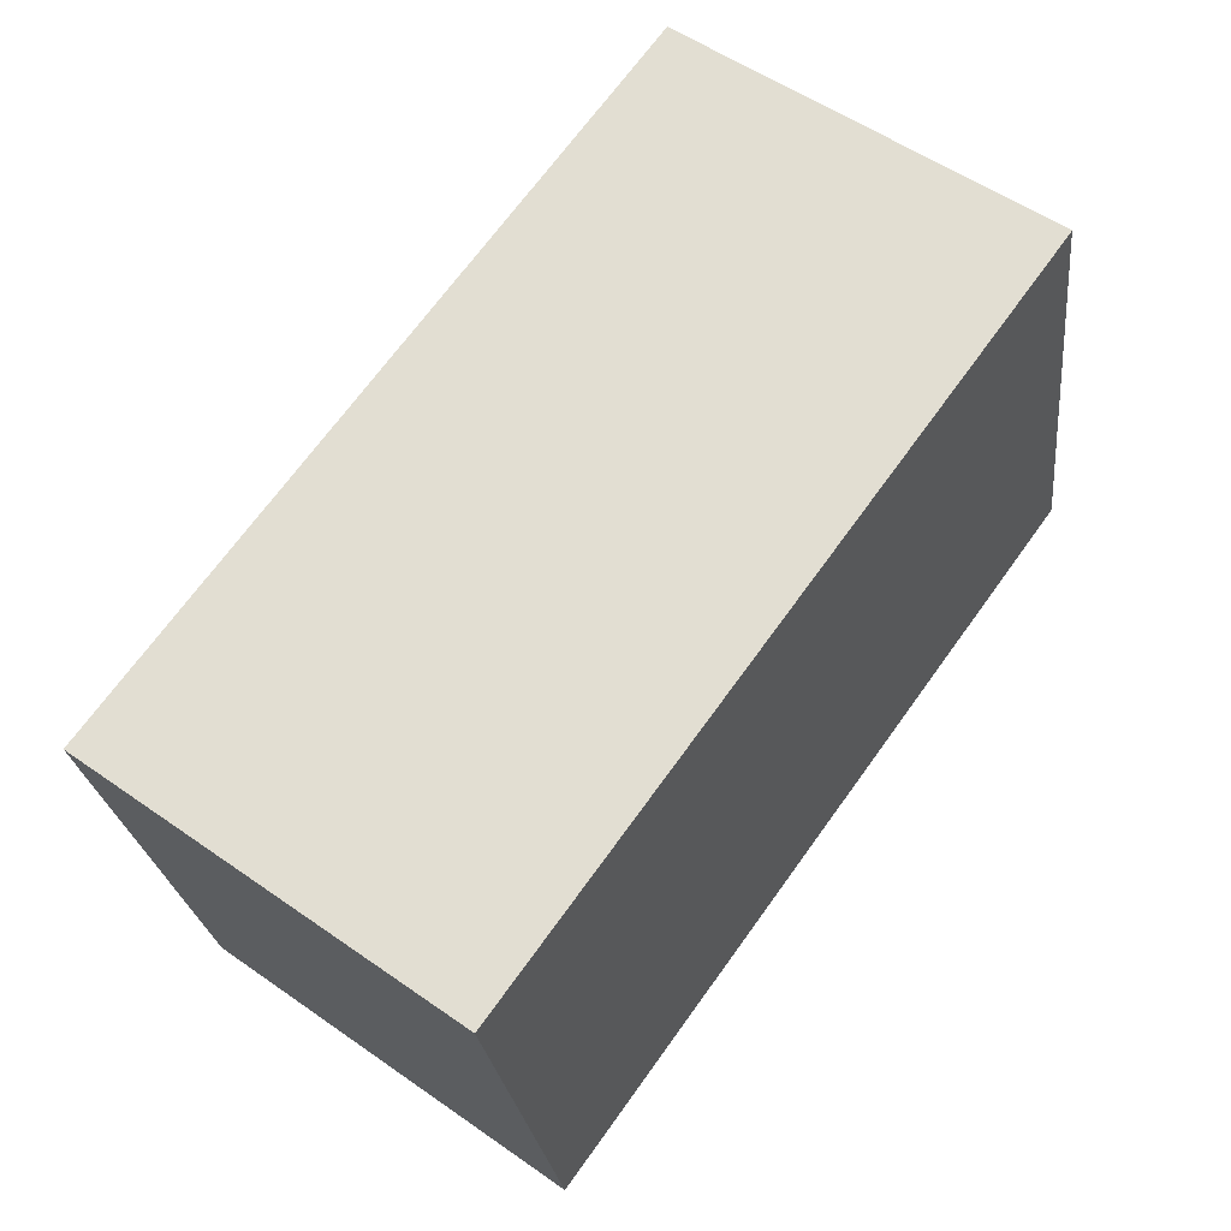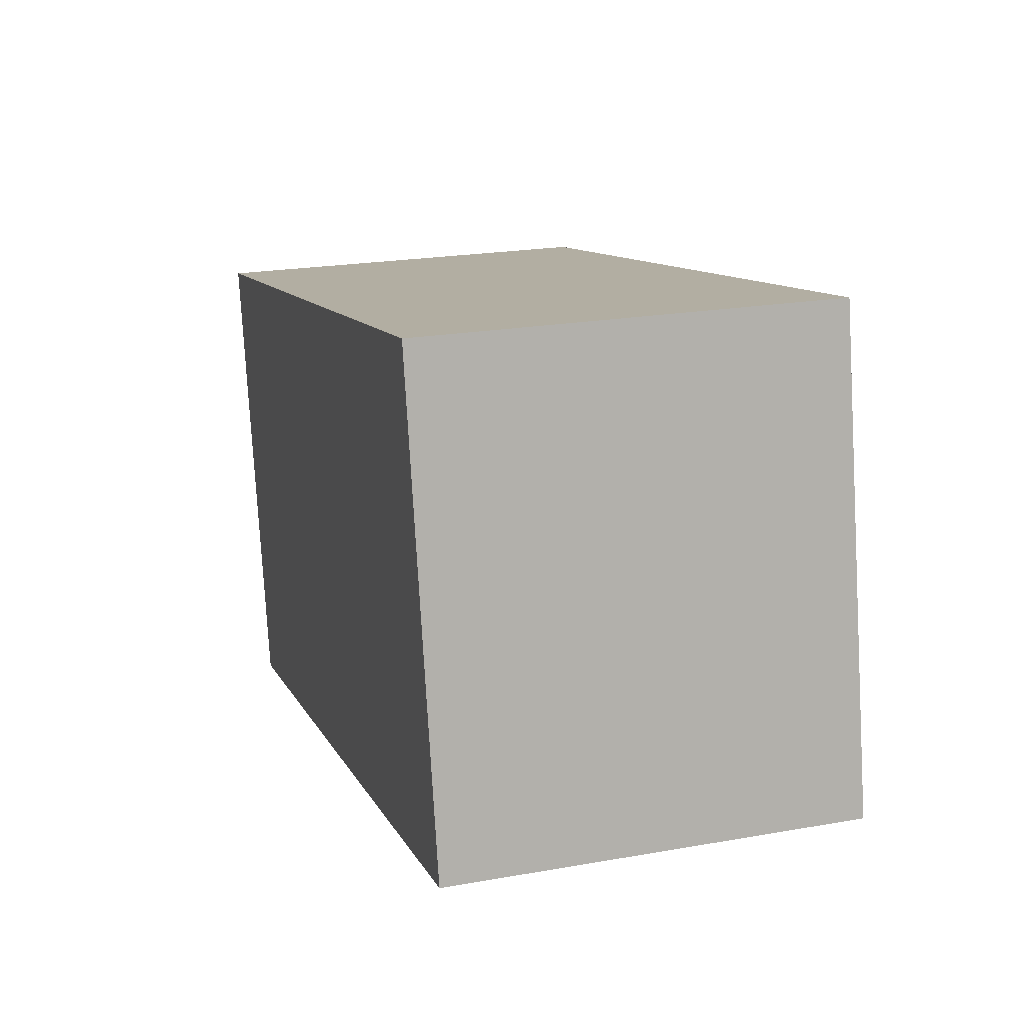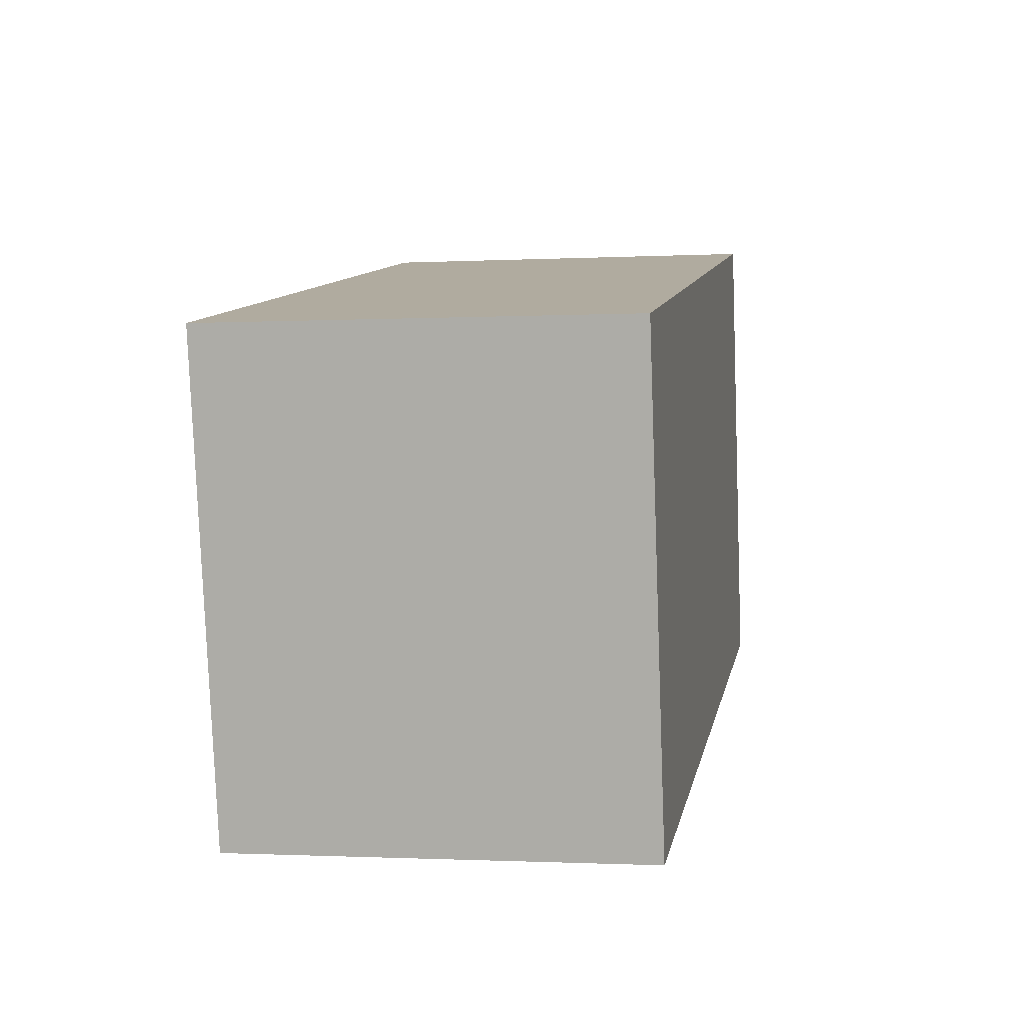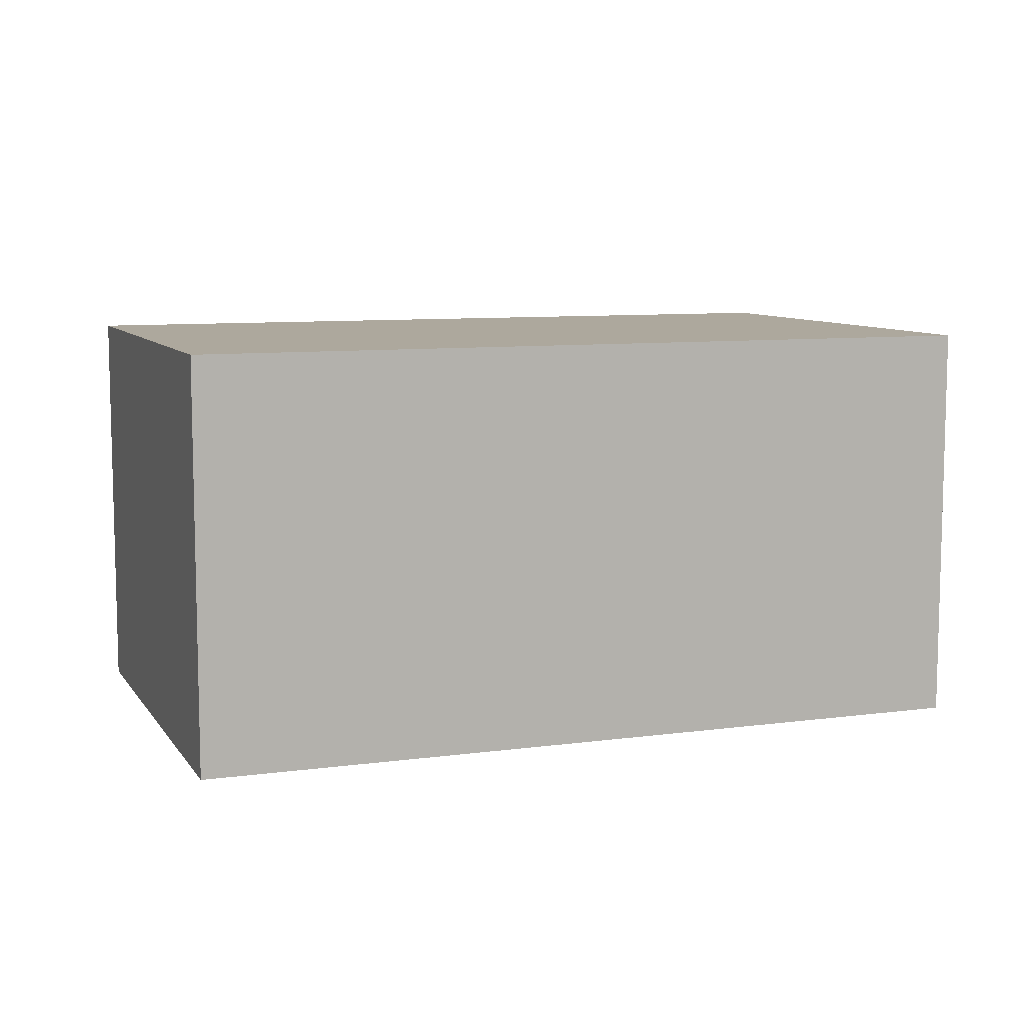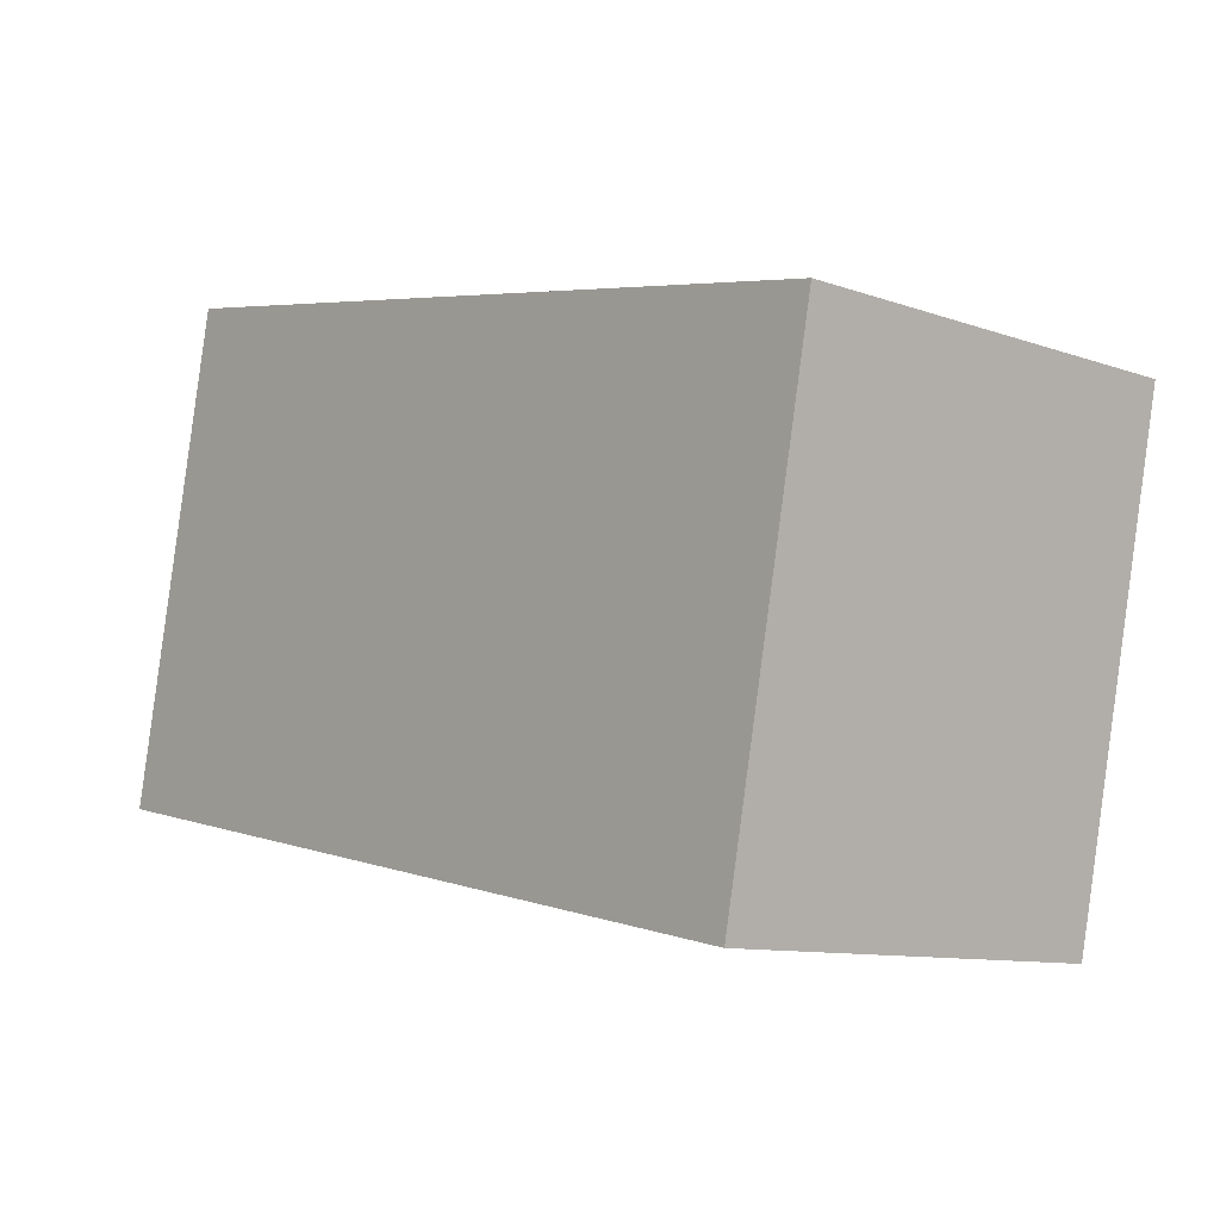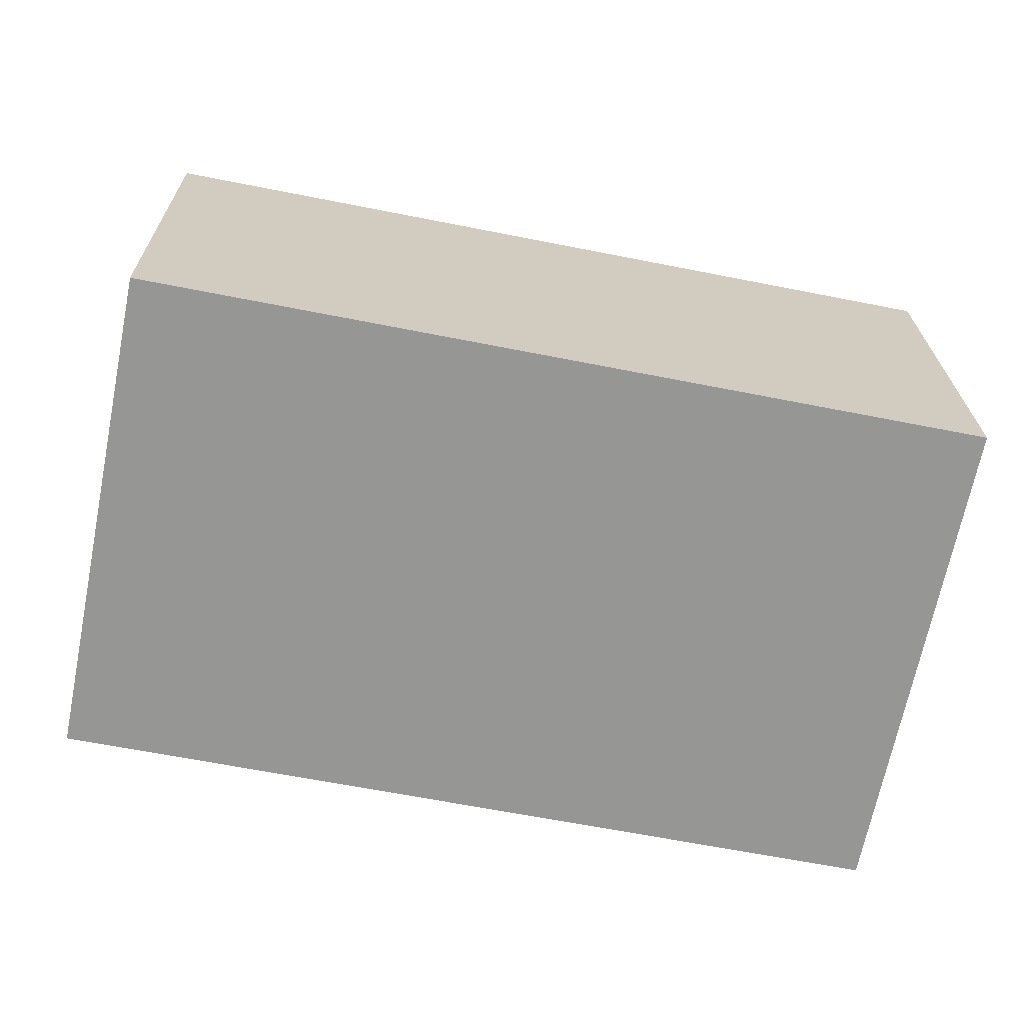
<metadata>
{"format":"obj","ext":"obj","renderer":"f3d","projection":"perspective","resolution":1024,"background":"white","views":[{"elev":54.9,"azim":-53.5,"up":"+Z"},{"elev":22.2,"azim":72.9,"up":"+Z"},{"elev":-1.1,"azim":-79.1,"up":"+Z"},{"elev":8.7,"azim":148.5,"up":"+Y"},{"elev":-10.3,"azim":-131.7,"up":"+Z"},{"elev":22.4,"azim":179.2,"up":"+Z"}]}
</metadata>
<code>
v  3.043 1.555 0.61
v  0.363 1.555 -1.81
v  0 1.555 9.522e-17
v  3.406 1.555 -1.2
v  0.363 1.108e-16 -1.81
v  0 0 0
v  3.043 -3.735e-17 0.61
v  3.406 7.348e-17 -1.2
g defaultobject
f 1 2 3
f 2 1 4
f 5 3 2
f 3 5 6
f 6 1 3
f 1 6 7
f 7 4 1
f 4 7 8
f 8 2 4
f 2 8 5
f 5 7 6
f 7 5 8

</code>
